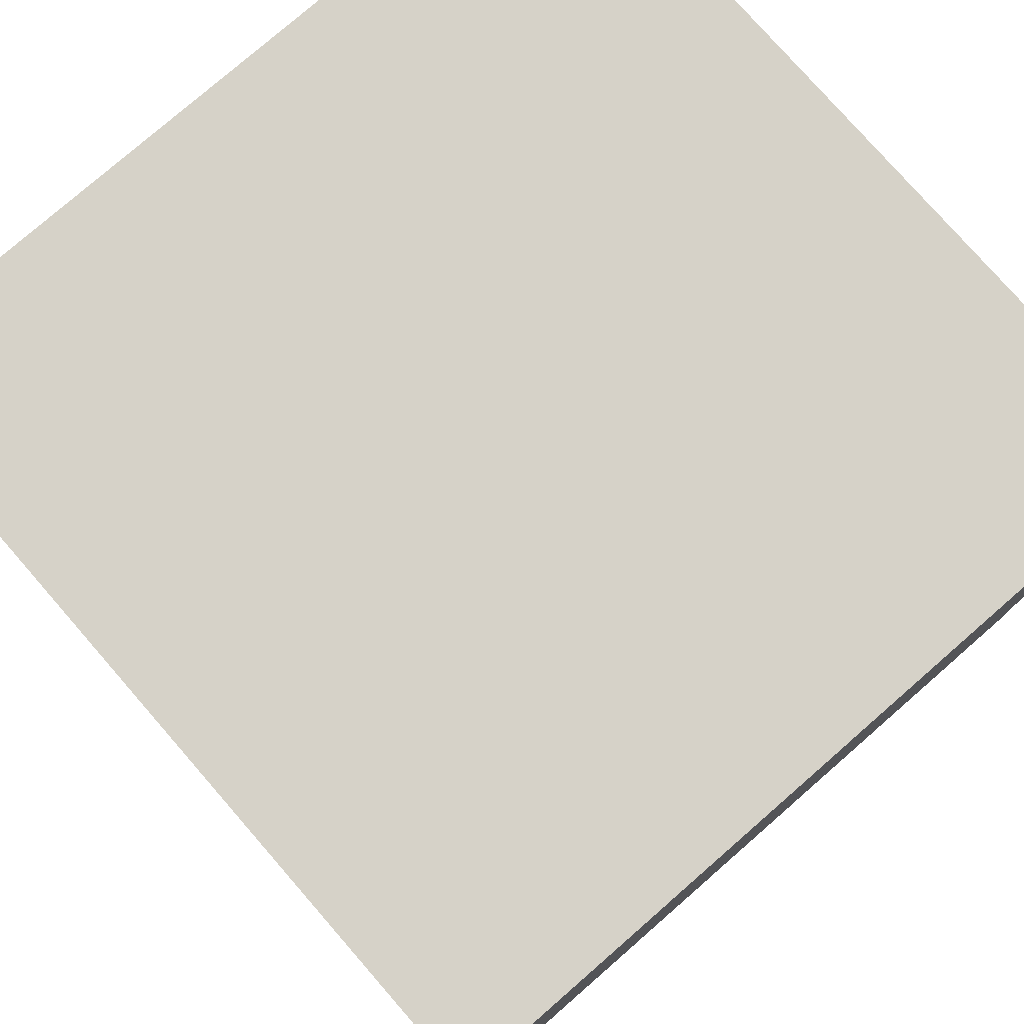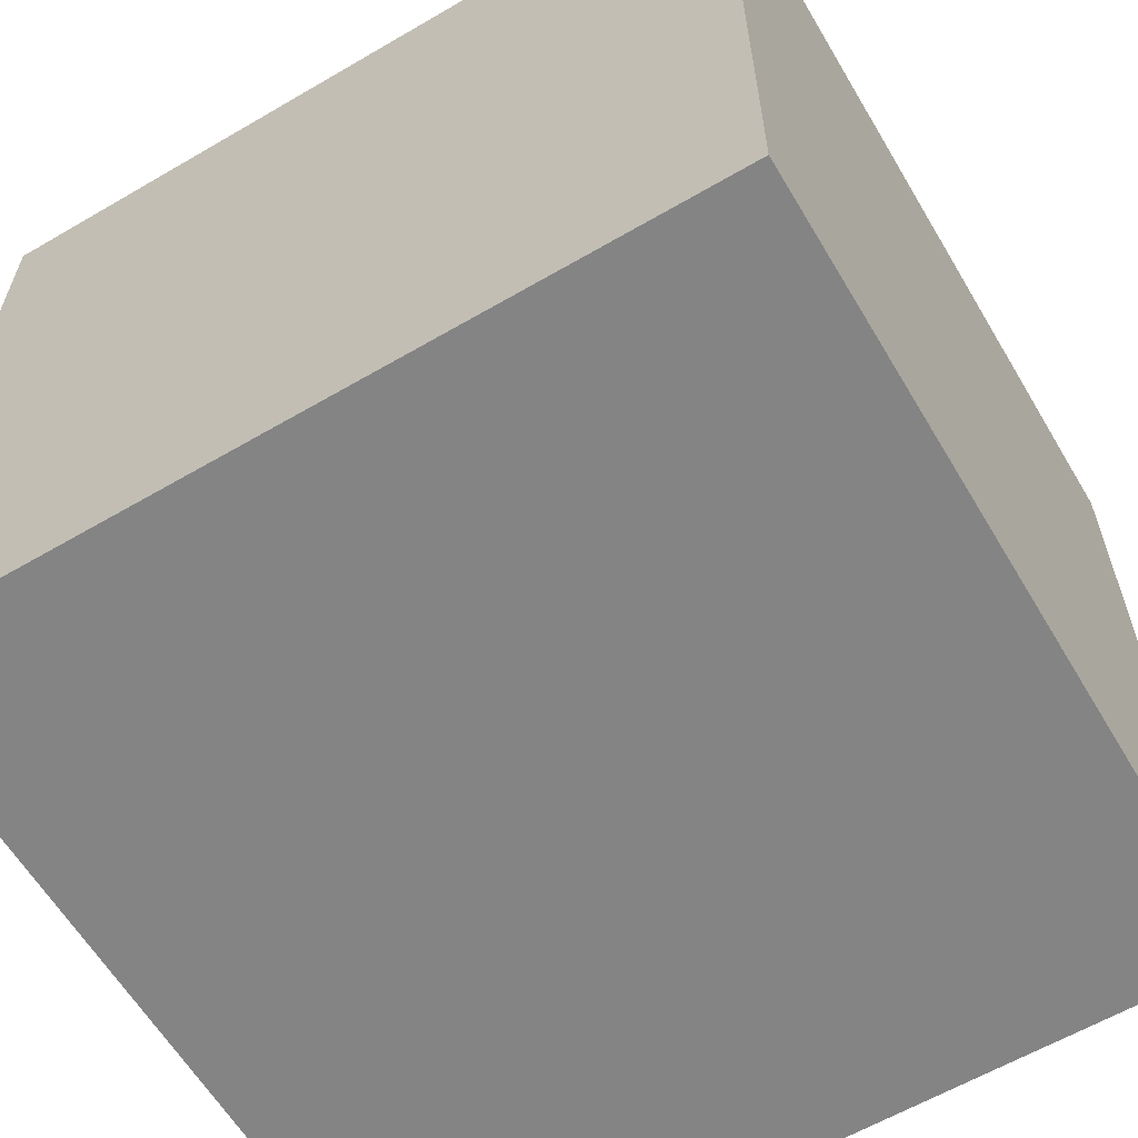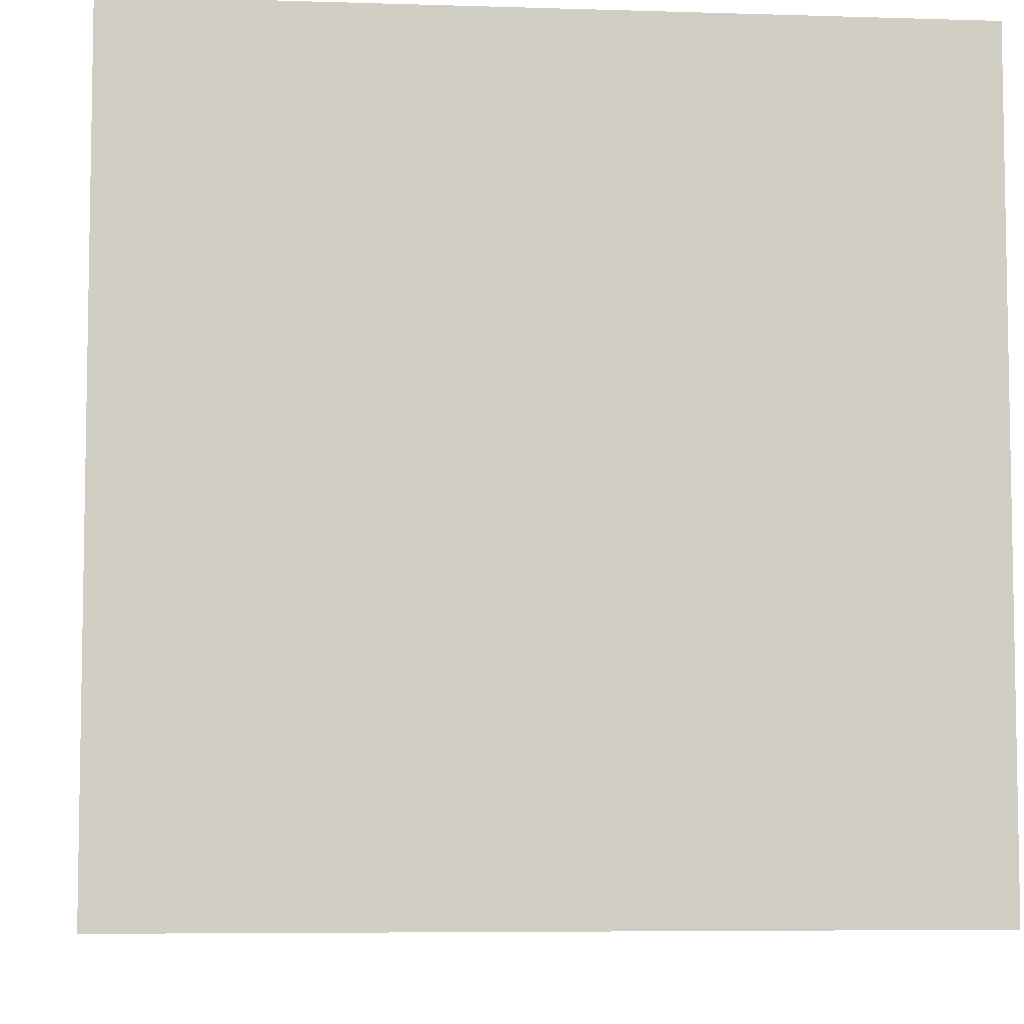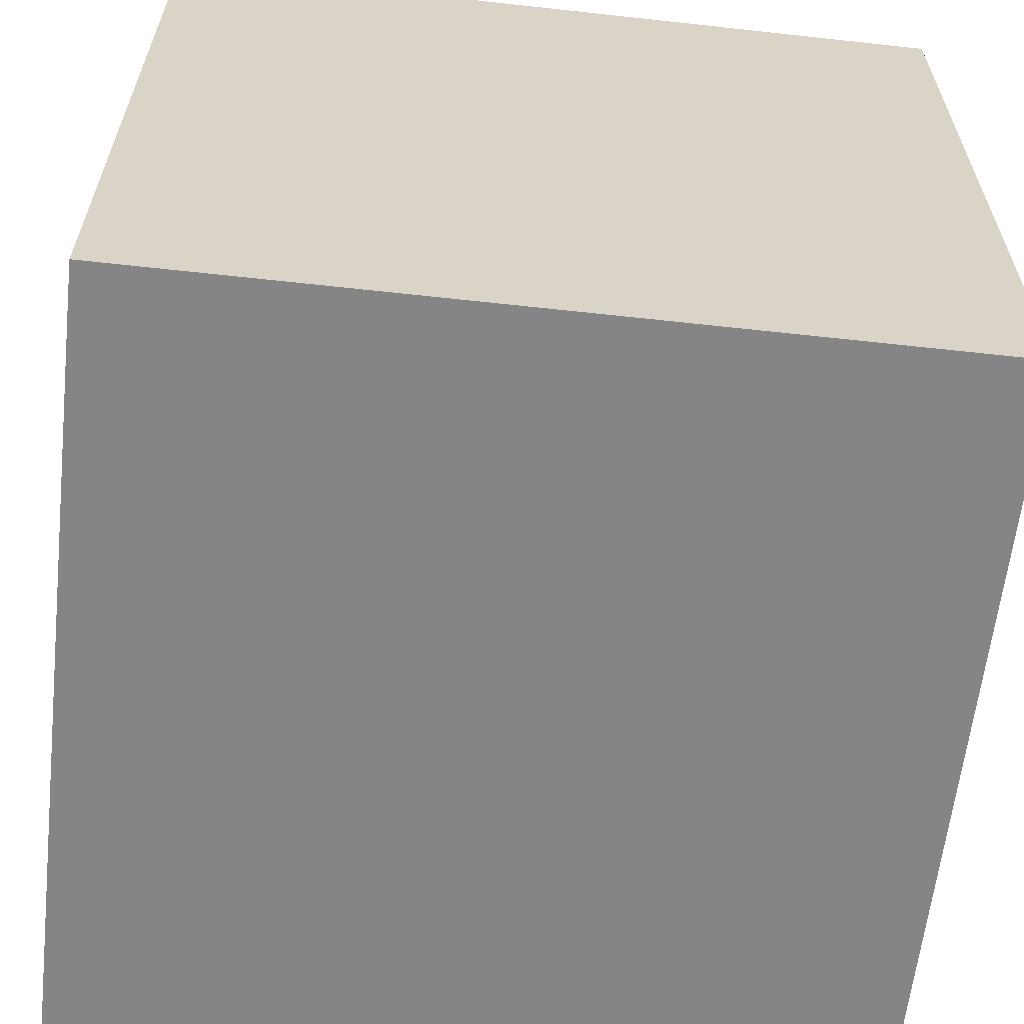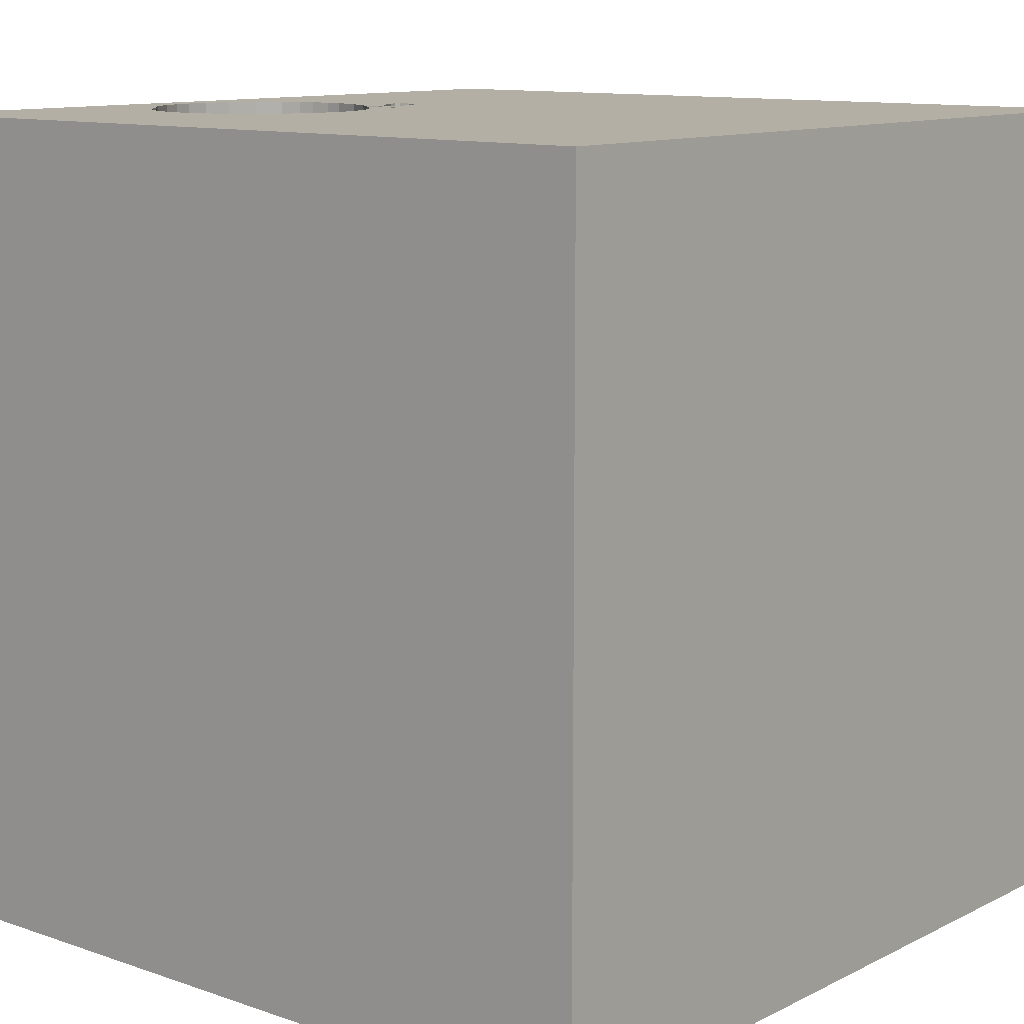
<metadata>
{"format":"obj","ext":"obj","renderer":"f3d","projection":"perspective","resolution":1024,"background":"white","views":[{"elev":77.8,"azim":-131.1,"up":"+Z"},{"elev":-61.4,"azim":-149.3,"up":"+Y"},{"elev":-6.3,"azim":-95.4,"up":"+Z"},{"elev":-61.9,"azim":-6.4,"up":"+Y"},{"elev":11.3,"azim":-50.0,"up":"+Y"}]}
</metadata>
<code>
o apple_22
v -0.6651 1.5 -0.5294
v -0.6651 1.4 -0.5294
v -0.1321 1.5 -1.349
v -0.7478 1.4 -1.126
v -0.2339 1.5 -0.5155
v -0.09186 1.5 -0.6428
v -0.09186 1.4 -0.6428
v -0.0565 1.5 -0.6237
v -0.0621 1.5 -0.543
v -0.0621 1.4 -0.543
v -0.8402 1.5 -0.8648
v -0.04443 1.5 -0.5801
v -0.4064 1.5 -0.4641
v 0.179 1.5 -0.769
v -0.2825 1.5 -0.4931
v -0.2825 1.4 -0.4931
v -0.5471 1.5 -1.308
v -0.9115 0.9782 -1.5
v -0.9635 -0.1432 -1.5
v -1.146 -0.1562 1.5
v -0.625 -0.625 1.5
v -1.042 -1.5 -0.8333
v -1.042 -1.5 -0.3646
v -0.944 1.5 0.6868
v -1.146 1.5 -0.1042
v -0.6673 1.5 -1.207
v -0.8073 -1.198 1.5
v -0.8464 1.12 1.5
v -0.706 1.5 -0.5607
v 0.2091 1.5 -0.774
v -0.5619 1.5 -0.4833
v -0.7909 1.5 -0.6696
v 0.1522 1.5 -0.6335
v 0.03816 1.5 -0.6776
v 0.03816 1.4 -0.6776
v -0.7984 1.5 -1.043
v -0.03815 1.5 -0.6351
v -0.8311 1.5 -0.7745
v -0.8311 1.4 -0.7745
v 0.06802 1.5 -1.115
v 0.2083 0.4557 1.5
v 0.04557 -0.00651 -1.5
v 0.5729 -0.2865 1.5
v 0.2018 0.8594 -1.5
v 0.1042 1.094 1.5
v 0.1562 -0.625 1.5
v 0.3906 -1.5 -0.8333
v 0.4167 -1.5 0.4687
v 0.4687 -1.5 -0
v 0.1823 -1.5 1.198
v 0.1042 -1.5 -1.5
v 0.2083 -1.5 -1.25
v 0.7031 -1.5 -0.3776
v 0.1302 -1.5 1.5
v 0.3516 1.5 -1.094
v 0.7812 1.5 0.2083
v -0.03906 1.5 0.8854
v 0.2275 1.5 -0.6925
v 0.4948 1.5 -1.5
v 0.7878 1.5 -0.5339
v -0.1302 1.5 1.5
v -0.1335 -0.9961 -1.5
v -0.4634 1.5 -0.4629
v -0.4634 1.4 -0.4629
v -0.7478 1.5 -1.126
v -0.4617 1.4 -1.353
v 0.02604 -1.094 1.5
v -0.1042 -0.1562 1.5
v 0 -1.5 0.1562
v -0.2865 -1.5 -0.5729
v -0.08349 1.5 -1.317
v -0.2083 1.5 -0.1562
v -0.103 1.5 -0.6256
v -0.1042 1.5 -0.5208
v -0.8317 1.5 -0.9424
v -0.4617 1.5 -1.353
v -0.3891 1.5 -1.375
v -0.3891 1.4 -1.375
v -0.04355 1.5 -0.5603
v -0.3552 1.5 -0.4714
v 0.1045 1.5 -0.7282
v -0.706 1.4 -0.5607
v 1.198 -0.8333 1.5
v 0.9635 0.1432 -1.5
v 1.25 0.4427 1.5
v 1.237 -0.2083 1.5
v 1.224 -1.5 -0.625
v 1.068 -1.5 0.1823
v 1.042 -1.5 0.625
v 1.5 -1.5 -1.5
v 1.5 -1.5 1.5
v 1.042 1.5 1.042
v 1.5 1.5 -1.5
v -0.0281 1.5 -0.5748
v 0.001841 1.5 -0.6668
v 0.001841 1.4 -0.6668
v 0.02536 1.5 -1.212
v -0.05245 1.5 -0.6566
v -0.05245 1.4 -0.6566
v -0.06095 1.5 -0.6718
v -0.06095 1.4 -0.6718
v 0.2375 1.5 -0.7252
v -0.6673 1.4 -1.207
v -0.0534 1.5 -0.5337
v 0.01247 1.5 -0.6245
v 0.01247 1.4 -0.6245
v 0.2275 1.4 -0.6925
v -0.3552 1.4 -0.4714
v -0.04355 1.4 -0.5603
v 0.08315 1.5 -0.958
v 0.08315 1.4 -0.958
v -0.4687 0.4167 1.5
v -0.625 -0.1562 1.5
v -0.4687 -1.5 0.1823
v -0.4427 -1.5 1.224
v -0.3906 -1.5 0.7292
v -0.7754 1.5 -0.6408
v -1.5 -0.8333 -1.042
v -1.5 0.4167 0.2214
v -1.5 0.3906 1.068
v -1.5 0.5208 -0.638
v -1.5 0.1302 -1.5
v -1.5 0.2083 -1.25
v -1.5 -0.1302 1.5
v -1.5 0.05208 -0.8464
v -1.5 0 0
v -1.5 -0.1823 1.146
v -1.5 1.12 -0.9375
v -1.5 1.055 0.6445
v -1.5 1.042 0.07812
v -1.5 1.016 1.185
v -1.5 1.5 -1.5
v -1.5 1.042 -0.4297
v -1.5 -0.4687 0.1562
v -1.5 -0.625 1.198
v -1.5 -0.3906 0.625
v -1.5 -0.4687 -0.4297
v -1.5 -1.5 0.1042
v -1.5 -1.5 1.5
v -1.5 -1.5 -1.5
v -1.5 1.5 1.5
v -1.5 1.5 0.1302
v -1.5 -1.198 0.1823
v -1.5 -1.198 0.625
v -1.5 -1.198 -0.3906
v -1.5 -0.4167 -1.224
v -1.5 0.9115 -1.302
v 0.1324 1.5 -0.6266
v 0.1325 1.4 -0.6266
v 0.004538 1.5 -0.7506
v -0.5747 1.5 -1.288
v -0.5747 1.4 -1.288
v -0.02018 1.5 -0.6345
v -0.07969 1.5 -0.6484
v -0.07969 1.4 -0.6484
v 0.957 -0.6771 -1.5
v 0.5339 -1.042 1.5
v 1.055 1.003 -1.5
v 0.625 1.042 1.5
v 0.651 -1.5 1.198
v 1.5 1.5 1.5
v -0.03003 1.5 -0.6079
v 0.07487 1.5 -0.7004
v -0.3168 1.5 -1.385
v -0.3168 1.4 -1.385
v -0.7754 1.4 -0.6408
v -0.03003 1.4 -0.6079
v 0.179 1.4 -0.769
v 0.05918 1.5 -1.145
v 0.05918 1.4 -1.145
v -0.8317 1.4 -0.9424
v -0.5231 1.5 -0.4708
v -0.5231 1.4 -0.4708
v 1.5 -1.12 0.7292
v 1.5 0.5469 0.3906
v 1.5 0.625 1.198
v 1.5 0.1562 -1.5
v 1.5 0.2474 -1.276
v 1.5 -0.1562 1.5
v 1.5 -0.2083 0.2083
v 1.5 1.237 0.6771
v 1.5 0.9538 -0.4199
v 1.5 -0.5143 -0.9635
v 1.5 -0.3776 1.042
v 1.5 -1.5 -0.1302
v 1.5 1.5 -0.1302
v 1.5 -1.133 -0.3906
v -0.02018 1.4 -0.6345
v -0.1726 1.5 -0.5555
v -0.1726 1.4 -0.5555
v -1.055 -1.016 -1.5
v -1.25 0.3776 1.5
v -1.146 -1.5 0.1823
v -1.198 -1.5 0.625
v -1.198 1.5 -0.8854
v 0.04227 1.5 -1.178
v -0.0534 1.4 -0.5337
v -0.1321 1.4 -1.349
v -0.0281 1.4 -0.5748
v 0.1719 1.5 -0.6403
v 0.08508 1.5 -1.018
v 0.02536 1.4 -1.212
v 0.0708 1.5 -0.9051
v 0.2375 1.4 -0.7252
v -0.3646 -1.198 1.5
v -0.4167 1.042 1.5
v -0.4167 -1.5 -1.224
v -0.4167 1.5 -1.5
v -0.5208 1.5 -1.354
v -0.8359 1.5 -0.9036
v 0.112 1.5 -0.7352
v 0.112 1.4 -0.7352
v -0.6062 1.5 -0.4975
v -0.6062 1.4 -0.4975
v -0.0565 1.4 -0.6237
v 0.8333 0.2083 1.5
v 0.2091 1.4 -0.774
v -0.2734 1.5 -1.382
v -0.7984 1.4 -1.043
v -0.8065 1.5 -0.6988
v -0.8065 1.4 -0.6988
v -0.0453 1.5 -0.5994
v -0.03486 1.5 -0.5511
v 0.07487 1.4 -0.7004
v 0.07541 1.5 -1.09
v 0.07541 1.4 -1.09
v -0.0453 1.4 -0.5994
v 0.004538 1.4 -0.7507
v -0.8402 1.4 -0.8648
v 0.2267 1.5 -0.7615
v 0.07246 1.5 -0.6256
v -0.6396 1.5 -0.5156
v 0.1719 1.4 -0.6403
v 0.08508 1.4 -1.018
v 0.1042 1.5 -0.9375
v -0.04401 1.5 -1.292
v -0.04401 1.4 -1.292
v -0.2339 1.4 -0.5155
v -0.03486 1.4 -0.5511
v 0.05882 1.5 -0.8538
v 0.05882 1.4 -0.8538
v -0.2301 1.5 -1.379
v -0.2301 1.4 -1.379
v -0.1108 1.5 -0.6135
v -0.1108 1.4 -0.6135
v -0.4064 1.4 -0.4641
v -0.2582 1.5 -0.5043
v -0.6367 1.5 -1.224
v -0.6367 1.4 -1.224
v -0.03815 1.4 -0.6351
v -0.5471 1.4 -1.308
v 0.2267 1.4 -0.7615
f 124 135 139
f 144 138 139
f 138 194 139
f 139 20 124
f 54 27 139
f 124 127 135
f 144 143 138
f 115 54 139
f 54 205 27
f 27 21 139
f 135 144 139
f 138 193 194
f 139 116 115
f 21 20 139
f 135 136 144
f 194 116 139
f 54 67 205
f 205 21 27
f 143 145 138
f 20 192 124
f 127 136 135
f 136 143 144
f 194 114 116
f 115 50 54
f 124 120 127
f 136 134 143
f 193 114 194
f 54 157 67
f 21 113 20
f 141 120 124
f 138 23 193
f 67 21 205
f 192 141 124
f 116 50 115
f 67 46 21
f 120 136 127
f 145 140 138
f 50 160 54
f 91 157 54
f 141 131 120
f 140 23 138
f 23 114 193
f 160 91 54
f 21 68 113
f 134 145 143
f 140 22 23
f 46 68 21
f 113 192 20
f 120 119 136
f 136 126 134
f 134 137 145
f 113 112 192
f 114 69 116
f 116 48 50
f 157 46 67
f 145 118 140
f 48 160 50
f 192 28 141
f 119 126 136
f 137 118 145
f 68 112 113
f 112 28 192
f 131 129 120
f 69 48 116
f 91 83 157
f 157 43 46
f 46 43 68
f 129 119 120
f 126 137 134
f 23 70 114
f 48 89 160
f 22 70 23
f 70 69 114
f 89 91 160
f 68 41 112
f 112 206 28
f 69 49 48
f 83 43 157
f 129 130 119
f 126 125 137
f 137 146 118
f 83 86 43
f 141 129 131
f 125 146 137
f 22 207 70
f 48 88 89
f 43 41 68
f 41 206 112
f 119 121 126
f 140 207 22
f 70 49 69
f 49 88 48
f 121 125 126
f 70 53 49
f 184 91 174
f 91 179 83
f 41 45 206
f 130 121 119
f 146 140 118
f 184 179 91
f 179 86 83
f 86 216 43
f 216 41 43
f 206 141 28
f 141 142 129
f 130 133 121
f 125 123 146
f 207 47 70
f 47 53 70
f 206 61 141
f 24 142 141
f 62 191 19
f 140 51 207
f 207 52 47
f 49 53 88
f 24 141 61
f 25 142 24
f 146 122 140
f 19 191 140
f 191 51 140
f 88 91 89
f 180 184 174
f 57 24 61
f 142 130 129
f 123 122 146
f 19 140 122
f 62 51 191
f 88 185 91
f 216 159 41
f 159 45 41
f 45 61 206
f 72 24 57
f 42 62 19
f 51 52 207
f 174 91 185
f 86 85 216
f 72 25 24
f 121 123 125
f 53 87 88
f 187 174 185
f 133 128 121
f 180 174 187
f 216 161 159
f 142 133 130
f 47 87 53
f 179 85 86
f 85 161 216
f 121 147 123
f 18 19 122
f 87 185 88
f 175 184 180
f 176 179 184
f 56 72 57
f 128 147 121
f 42 19 18
f 52 90 47
f 183 180 187
f 182 175 180
f 175 176 184
f 159 61 45
f 60 72 56
f 72 15 80
f 172 31 25
f 25 72 172
f 142 132 133
f 90 87 47
f 182 180 183
f 179 161 85
f 159 161 61
f 60 74 72
f 72 74 5
f 5 247 15
f 5 15 72
f 63 172 72
f 72 80 13
f 72 13 63
f 213 232 25
f 25 31 213
f 25 132 142
f 147 122 123
f 156 62 42
f 176 161 179
f 57 61 161
f 105 153 162
f 105 162 94
f 9 79 12
f 105 94 223
f 231 105 223
f 9 12 74
f 231 223 104
f 104 9 74
f 148 231 104
f 60 148 104
f 104 74 60
f 74 73 244
f 189 5 74
f 74 244 189
f 25 232 1
f 25 1 29
f 117 32 25
f 195 132 25
f 147 132 122
f 51 90 52
f 92 57 161
f 33 148 60
f 200 33 60
f 58 200 60
f 153 98 37
f 153 37 162
f 74 12 222
f 6 73 74
f 74 222 8
f 8 154 6
f 74 8 6
f 117 25 29
f 195 25 32
f 195 32 220
f 132 128 133
f 18 122 132
f 84 42 44
f 156 51 62
f 87 90 185
f 56 57 92
f 102 58 55
f 230 102 55
f 55 81 211
f 30 230 55
f 55 211 14
f 55 14 30
f 38 11 195
f 195 220 38
f 84 156 42
f 156 90 51
f 187 185 90
f 181 176 175
f 60 55 58
f 55 235 81
f 210 75 195
f 11 210 195
f 44 42 18
f 81 235 203
f 81 203 240
f 240 150 81
f 65 26 195
f 195 75 36
f 195 36 65
f 128 132 147
f 158 84 44
f 183 187 90
f 93 55 60
f 235 110 203
f 163 81 150
f 150 100 95
f 150 95 34
f 150 34 163
f 178 182 183
f 182 181 175
f 181 161 176
f 55 40 225
f 235 55 225
f 201 110 235
f 225 201 235
f 26 248 151
f 151 17 209
f 209 26 151
f 55 169 40
f 209 17 76
f 26 132 195
f 59 55 93
f 59 236 55
f 55 236 97
f 97 196 169
f 97 169 55
f 208 209 76
f 208 76 77
f 208 77 164
f 208 26 209
f 59 44 18
f 59 158 44
f 93 182 178
f 186 181 182
f 161 56 92
f 186 60 56
f 218 59 208
f 208 164 218
f 208 132 26
f 208 18 132
f 59 18 208
f 93 158 59
f 177 84 158
f 177 156 84
f 177 178 183
f 93 186 182
f 186 161 181
f 186 56 161
f 93 60 186
f 59 71 236
f 59 218 242
f 3 71 59
f 59 242 3
f 93 177 158
f 177 90 156
f 177 183 90
f 93 178 177
f 168 107 204
f 107 168 212
f 168 204 252
f 58 102 204
f 204 107 58
f 212 233 107
f 14 211 212
f 212 168 14
f 217 168 252
f 252 204 230
f 102 230 204
f 233 212 149
f 200 58 107
f 107 233 200
f 212 211 81
f 30 14 168
f 168 217 30
f 230 30 217
f 217 252 230
f 33 200 233
f 233 149 33
f 149 212 224
f 224 212 81
f 81 163 224
f 148 33 149
f 224 35 149
f 149 106 231
f 231 148 149
f 163 34 35
f 35 224 163
f 106 149 35
f 105 231 106
f 35 96 106
f 106 188 153
f 153 105 106
f 34 95 96
f 96 35 34
f 188 106 96
f 96 99 188
f 188 99 153
f 95 100 101
f 101 96 95
f 99 96 101
f 98 153 99
f 100 150 101
f 101 155 99
f 37 98 99
f 99 250 37
f 228 101 150
f 7 155 101
f 215 99 155
f 99 215 250
f 249 101 228
f 6 154 155
f 155 7 6
f 7 101 249
f 215 155 8
f 162 37 250
f 250 167 162
f 215 167 250
f 249 228 251
f 150 240 241
f 241 228 150
f 154 8 155
f 249 4 7
f 8 222 215
f 167 215 227
f 251 152 249
f 66 251 228
f 66 228 241
f 241 240 203
f 73 6 7
f 7 245 73
f 103 4 249
f 238 7 4
f 227 215 222
f 167 199 162
f 167 227 199
f 17 151 152
f 152 251 17
f 151 248 249
f 249 152 151
f 251 66 17
f 78 66 241
f 111 241 203
f 203 110 111
f 245 244 73
f 190 245 7
f 4 103 65
f 103 249 26
f 238 190 7
f 4 16 238
f 227 222 12
f 94 162 199
f 227 109 199
f 248 26 249
f 76 17 66
f 66 78 76
f 78 241 111
f 110 201 111
f 189 244 245
f 245 190 189
f 26 65 103
f 65 36 4
f 5 189 190
f 190 238 5
f 219 16 4
f 247 5 238
f 238 16 247
f 12 79 109
f 109 227 12
f 199 239 94
f 239 199 109
f 77 76 78
f 78 111 165
f 234 111 201
f 219 4 36
f 16 219 108
f 15 247 16
f 223 94 239
f 109 197 239
f 164 77 78
f 78 165 164
f 111 234 165
f 201 225 234
f 16 108 15
f 108 219 171
f 79 9 10
f 10 109 79
f 239 197 223
f 197 109 10
f 234 243 165
f 226 234 225
f 36 75 171
f 171 219 36
f 80 15 108
f 171 246 108
f 9 104 10
f 104 223 197
f 197 10 104
f 165 243 218
f 218 164 165
f 243 234 226
f 226 225 40
f 75 210 171
f 108 246 80
f 171 173 246
f 243 242 218
f 226 198 243
f 40 169 170
f 170 226 40
f 210 11 229
f 229 171 210
f 13 80 246
f 173 171 229
f 173 64 246
f 3 242 243
f 243 198 3
f 237 198 226
f 237 226 170
f 169 196 170
f 246 64 13
f 229 39 173
f 64 173 63
f 198 237 71
f 71 3 198
f 202 237 170
f 196 97 202
f 202 170 196
f 11 38 39
f 39 229 11
f 63 13 64
f 39 214 173
f 172 63 173
f 236 71 237
f 97 236 237
f 237 202 97
f 38 220 39
f 39 221 214
f 173 214 31
f 31 172 173
f 221 39 220
f 214 221 166
f 213 31 214
f 220 32 221
f 166 82 214
f 166 221 32
f 32 117 166
f 232 213 214
f 214 2 232
f 82 166 117
f 117 29 82
f 2 214 82
f 2 1 232
f 29 1 2
f 2 82 29

</code>
